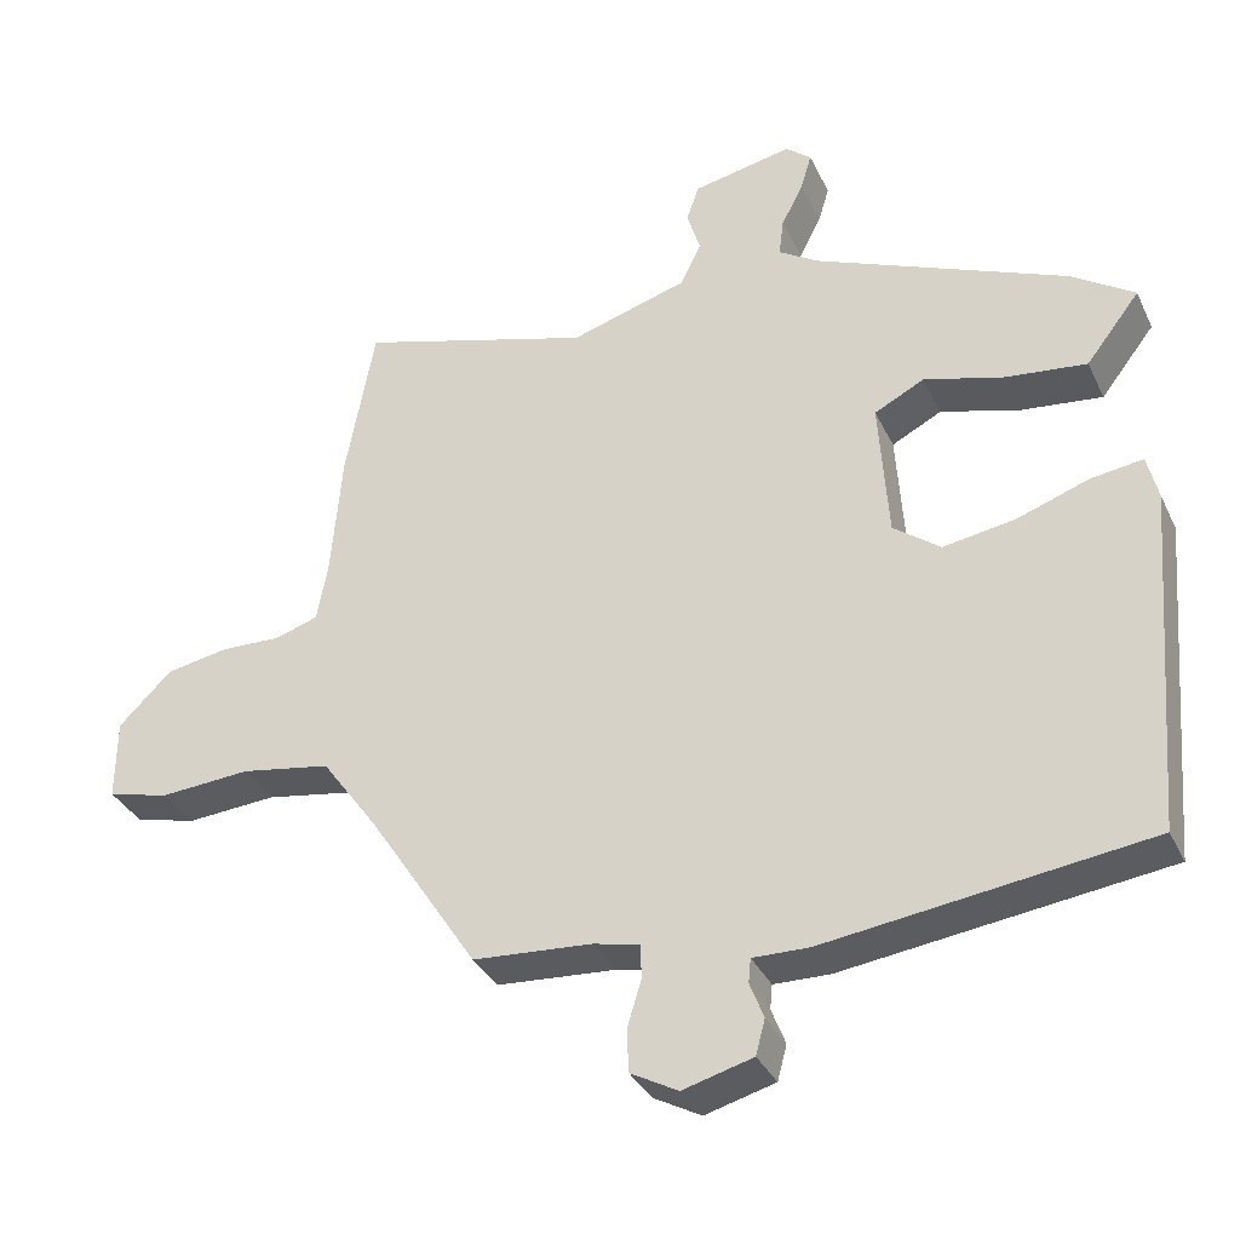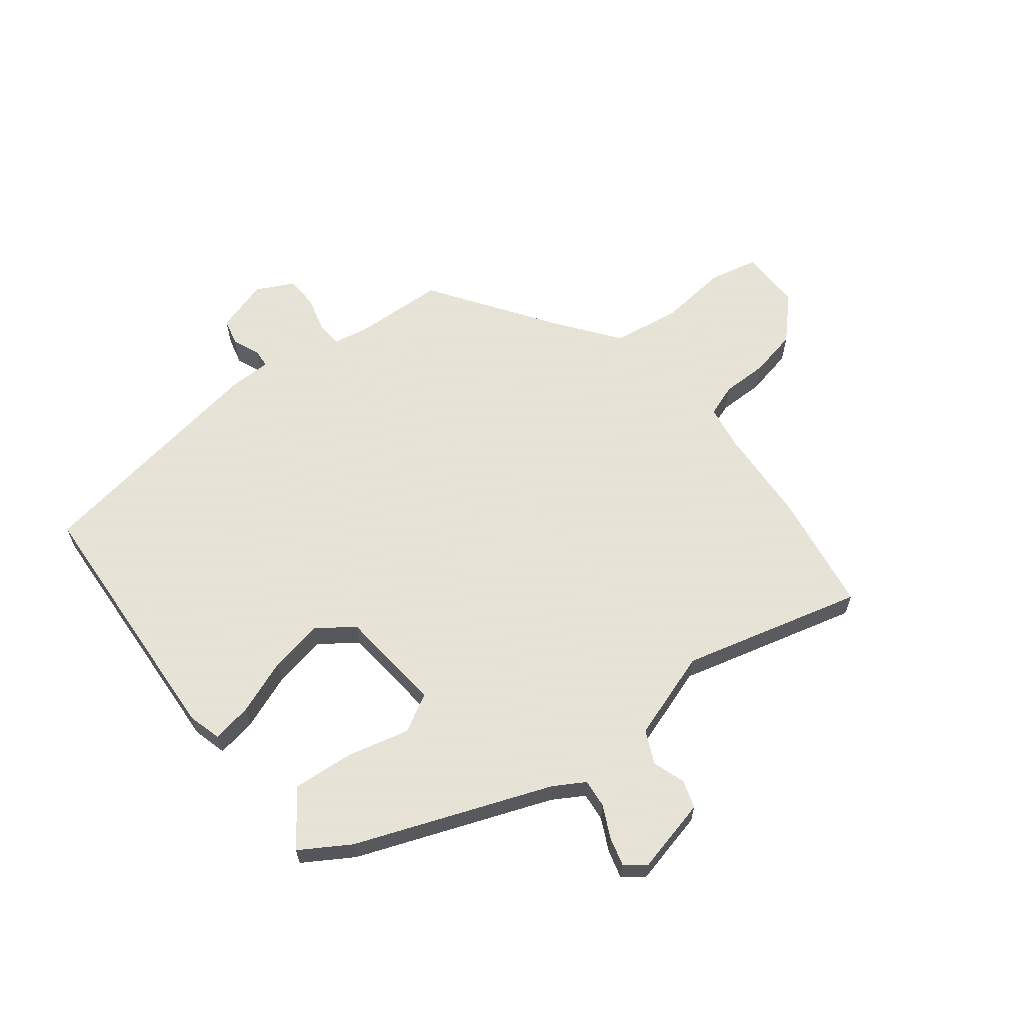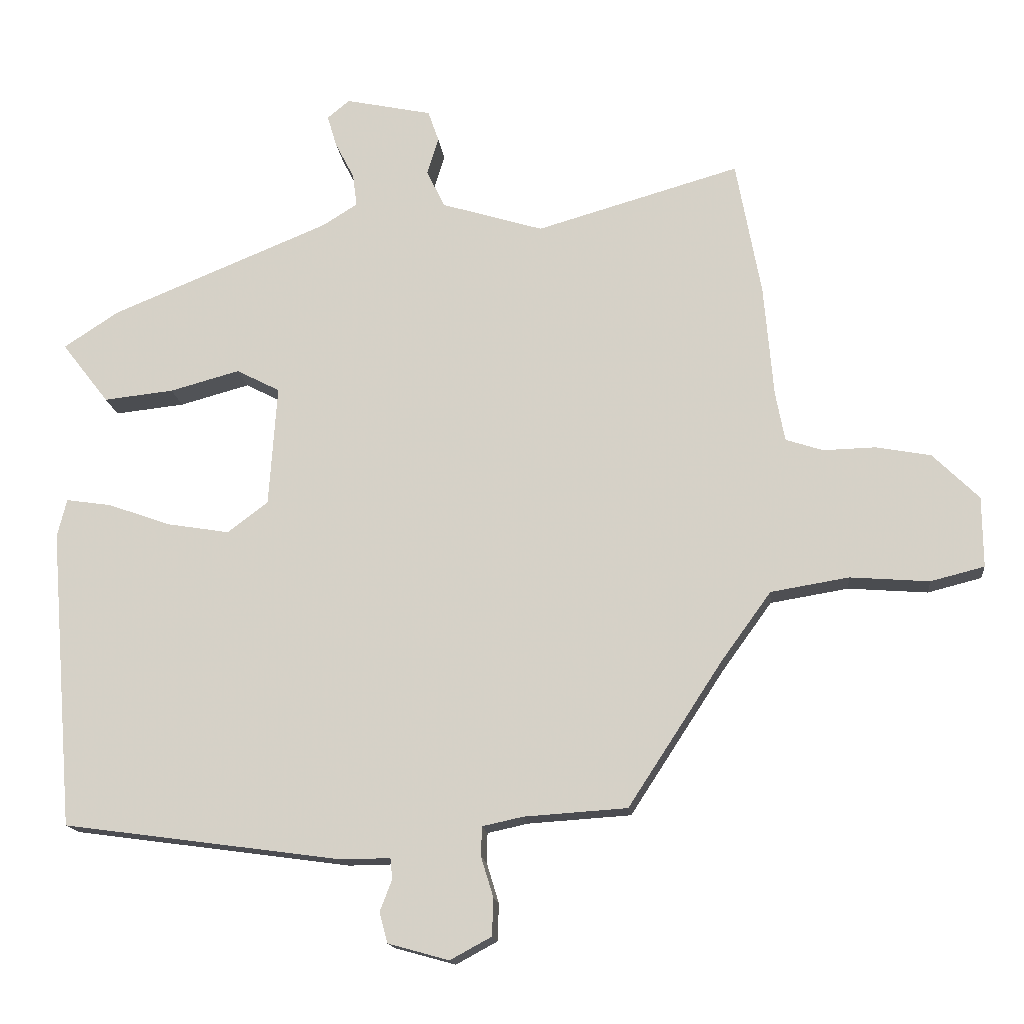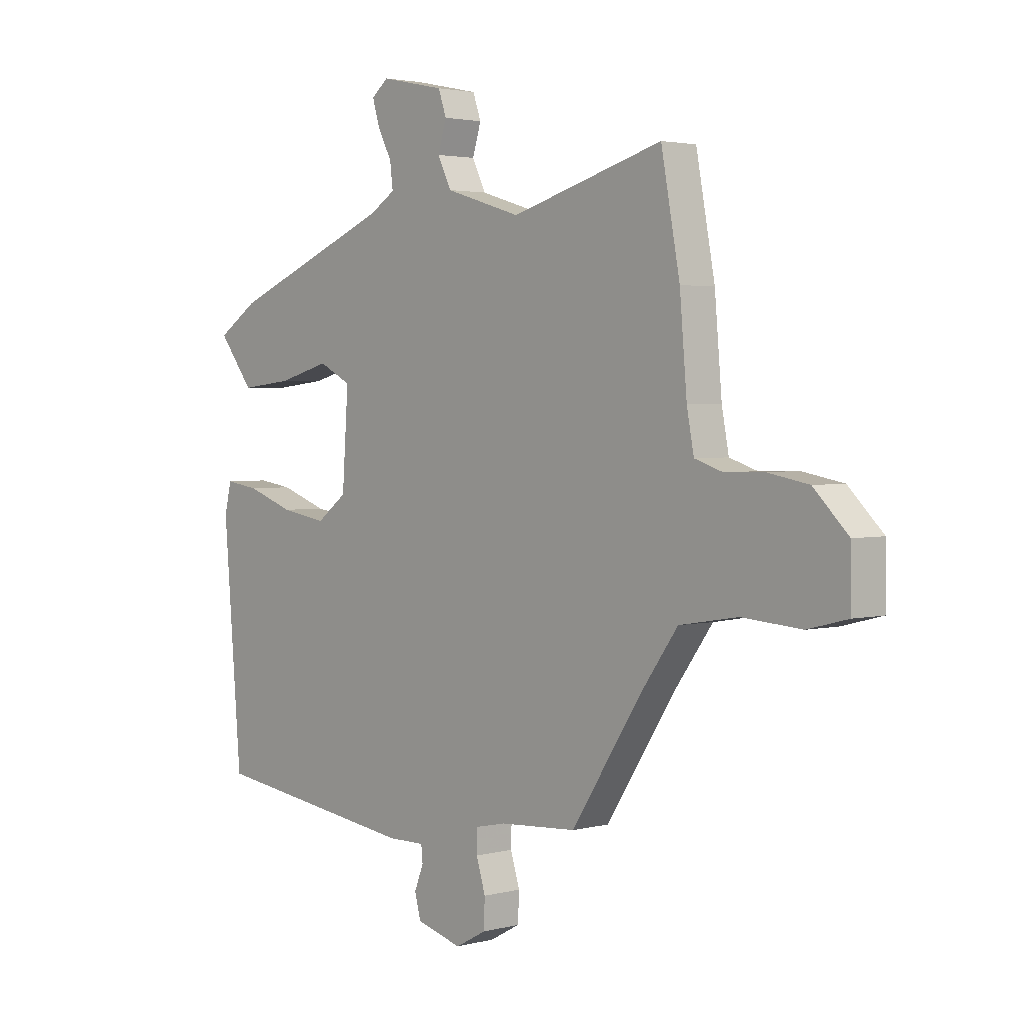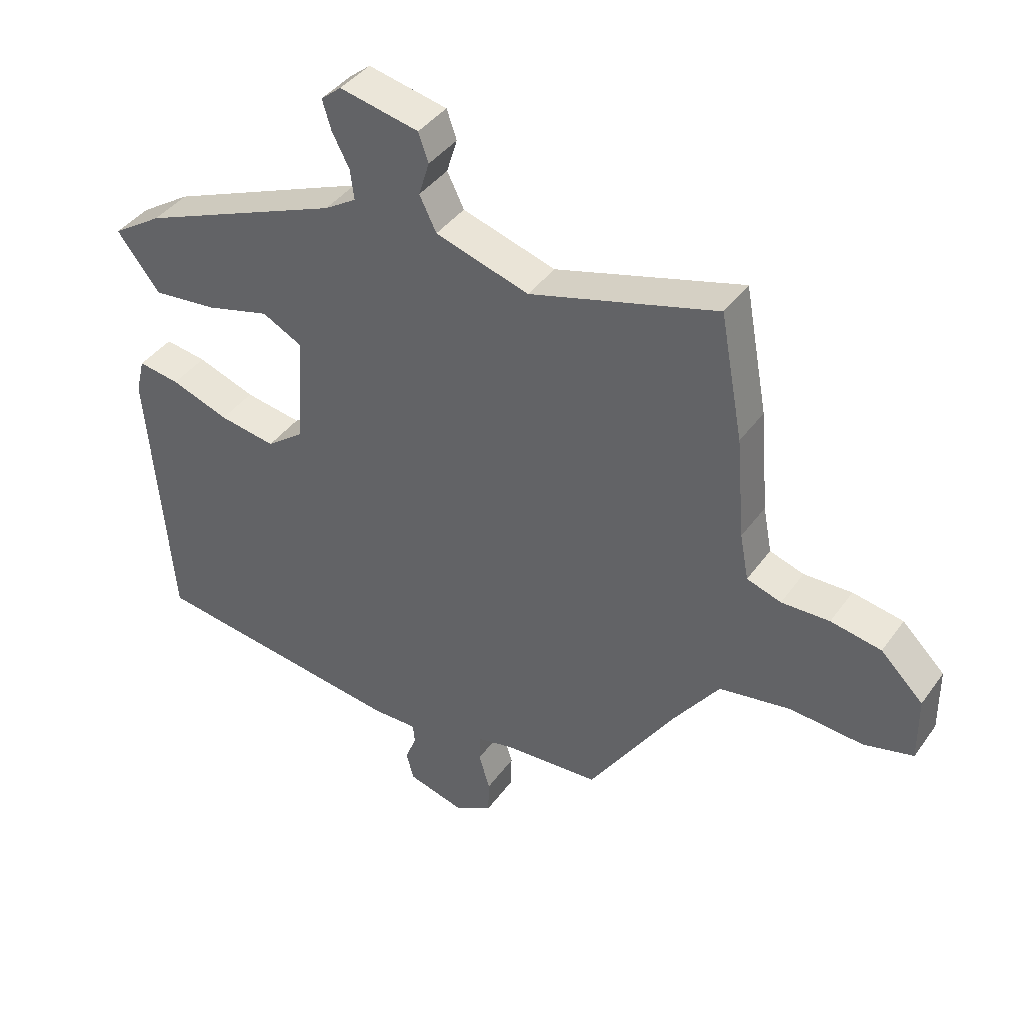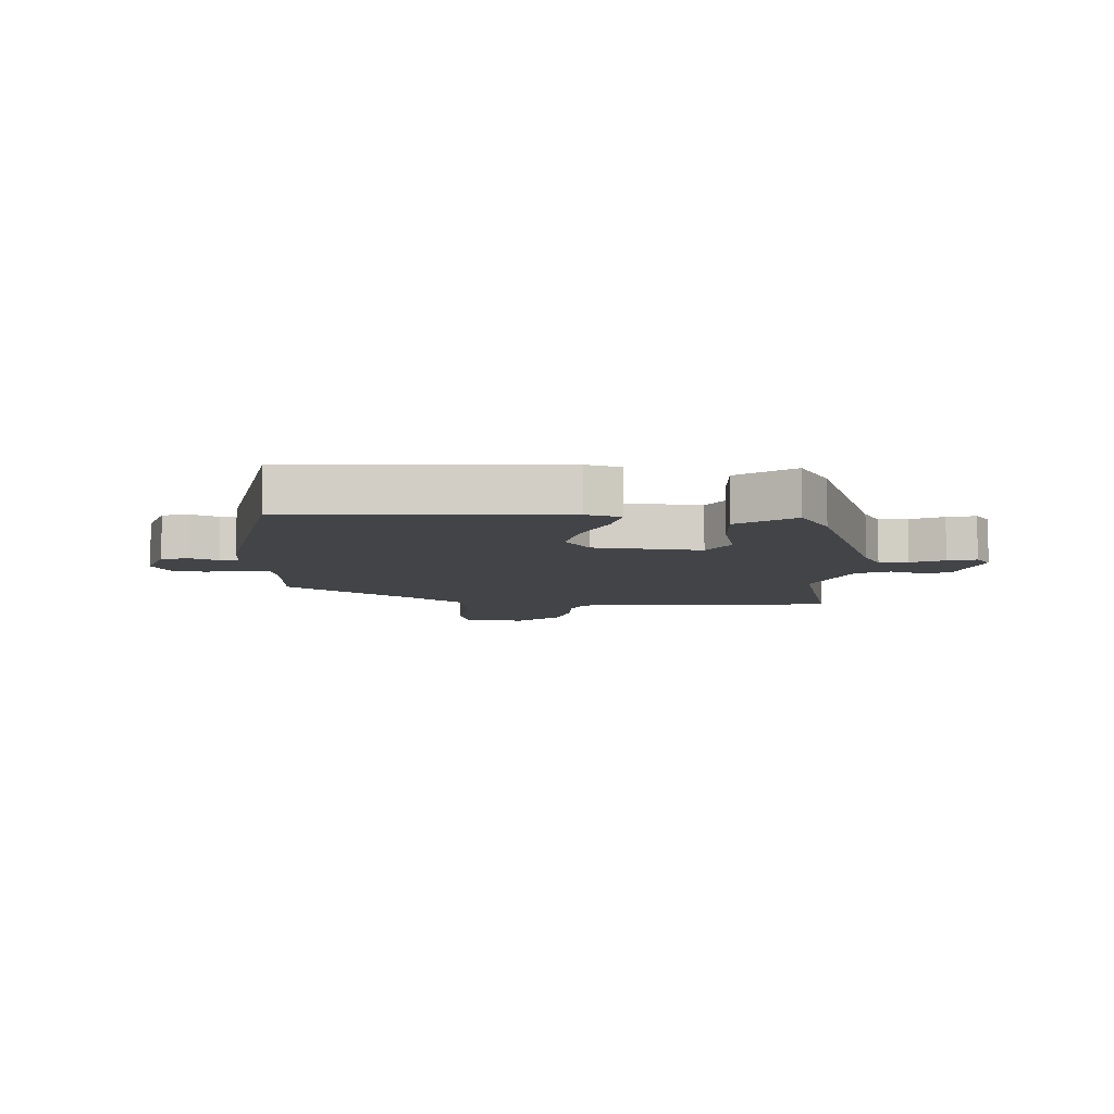
<metadata>
{"format":"obj","ext":"obj","renderer":"f3d","projection":"perspective","resolution":1024,"background":"white","views":[{"elev":-34.0,"azim":-157.4,"up":"+Z"},{"elev":62.8,"azim":-39.3,"up":"+Y"},{"elev":-15.4,"azim":6.2,"up":"+Z"},{"elev":2.7,"azim":48.1,"up":"+Z"},{"elev":40.5,"azim":32.2,"up":"+Z"},{"elev":-7.7,"azim":-95.3,"up":"+Y"}]}
</metadata>
<code>
v 0.317 0.07 -0.447
v 0.165 0.07 -0.457
v 0.105 0.07 -0.47
v 0.104 0.07 -0.514
v 0.122 0.07 -0.573
v 0.12 0.07 -0.628
v 0.059 0.07 -0.661
v -0.031 0.07 -0.636
v -0.043 0.07 -0.591
v -0.025 0.07 -0.545
v -0.028 0.07 -0.514
v -0.1 0.07 -0.515
v -0.512 0.07 -0.459
v -0.548 0.07 -0.018
v -0.534 0.07 0.039
v -0.467 0.07 0.029
v -0.374 0.07 -0.004
v -0.283 0.07 -0.019
v -0.223 0.07 0.026
v -0.211 0.07 0.204
v -0.275 0.07 0.237
v -0.378 0.07 0.209
v -0.481 0.07 0.198
v -0.55 0.07 0.287
v -0.469 0.07 0.34
v -0.146 0.07 0.472
v -0.095 0.07 0.504
v -0.101 0.07 0.552
v -0.129 0.07 0.606
v -0.143 0.07 0.653
v -0.11 0.07 0.68
v 0.017 0.07 0.653
v 0.033 0.07 0.607
v 0.016 0.07 0.552
v 0.043 0.07 0.497
v 0.193 0.07 0.451
v 0.493 0.07 0.537
v 0.53 0.07 0.337
v 0.544 0.07 0.173
v 0.558 0.07 0.099
v 0.613 0.07 0.081
v 0.69 0.07 0.083
v 0.771 0.07 0.068
v 0.839 0.07 0.001
v 0.84 0.07 -0.103
v 0.761 0.07 -0.123
v 0.644 0.07 -0.114
v 0.529 0.07 -0.133
v 0.456 0.07 -0.234
v 0.317 0 -0.447
v 0.165 0 -0.457
v 0.105 0 -0.47
v 0.104 0 -0.514
v 0.122 0 -0.573
v 0.12 0 -0.628
v 0.059 0 -0.661
v -0.031 0 -0.636
v -0.043 0 -0.591
v -0.025 0 -0.545
v -0.028 0 -0.514
v -0.1 0 -0.515
v -0.512 0 -0.459
v -0.548 0 -0.018
v -0.534 0 0.039
v -0.467 0 0.029
v -0.374 0 -0.004
v -0.283 0 -0.019
v -0.223 0 0.026
v -0.211 0 0.204
v -0.275 0 0.237
v -0.378 0 0.209
v -0.481 0 0.198
v -0.55 0 0.287
v -0.469 0 0.34
v -0.146 0 0.472
v -0.095 0 0.504
v -0.101 0 0.552
v -0.129 0 0.606
v -0.143 0 0.653
v -0.11 0 0.68
v 0.017 0 0.653
v 0.033 0 0.607
v 0.016 0 0.552
v 0.043 0 0.497
v 0.193 0 0.451
v 0.493 0 0.537
v 0.53 0 0.337
v 0.544 0 0.173
v 0.558 0 0.099
v 0.613 0 0.081
v 0.69 0 0.083
v 0.771 0 0.068
v 0.839 0 0.001
v 0.84 0 -0.103
v 0.761 0 -0.123
v 0.644 0 -0.114
v 0.529 0 -0.133
v 0.456 0 -0.234
f 45 46 47
f 44 45 47
f 43 44 47
f 42 43 47
f 41 42 47
f 40 41 47 48
f 39 40 48 49
f 49 1 2
f 39 49 2
f 38 39 2
f 37 38 2
f 36 37 2
f 32 33 34
f 31 32 34
f 30 31 34
f 29 30 34
f 28 29 34
f 27 28 34 35
f 36 2 3
f 35 36 3
f 27 35 3
f 26 27 3
f 24 25 26
f 23 24 26
f 22 23 26
f 21 22 26
f 15 16 17
f 14 15 17
f 13 14 17
f 12 13 17
f 11 12 17
f 11 17 18
f 8 9 10
f 7 8 10
f 6 7 10
f 5 6 10
f 4 5 10
f 4 10 11
f 11 18 19
f 4 11 19
f 3 4 19
f 20 21 26
f 3 19 20 26
f 96 95 94
f 96 94 93
f 96 93 92
f 96 92 91
f 96 91 90
f 97 96 90 89
f 98 97 89 88
f 51 50 98
f 51 98 88
f 51 88 87
f 51 87 86
f 51 86 85
f 83 82 81
f 83 81 80
f 83 80 79
f 83 79 78
f 83 78 77
f 84 83 77 76
f 52 51 85
f 52 85 84
f 52 84 76
f 52 76 75
f 75 74 73
f 75 73 72
f 75 72 71
f 75 71 70
f 66 65 64
f 66 64 63
f 66 63 62
f 66 62 61
f 66 61 60
f 67 66 60
f 59 58 57
f 59 57 56
f 59 56 55
f 59 55 54
f 59 54 53
f 60 59 53
f 68 67 60
f 68 60 53
f 68 53 52
f 75 70 69
f 75 69 68 52
f 1 50 51 2
f 2 51 52 3
f 3 52 53 4
f 4 53 54 5
f 5 54 55 6
f 6 55 56 7
f 7 56 57 8
f 8 57 58 9
f 9 58 59 10
f 10 59 60 11
f 11 60 61 12
f 12 61 62 13
f 13 62 63 14
f 14 63 64 15
f 15 64 65 16
f 16 65 66 17
f 17 66 67 18
f 18 67 68 19
f 19 68 69 20
f 20 69 70 21
f 21 70 71 22
f 22 71 72 23
f 23 72 73 24
f 24 73 74 25
f 25 74 75 26
f 26 75 76 27
f 27 76 77 28
f 28 77 78 29
f 29 78 79 30
f 30 79 80 31
f 31 80 81 32
f 32 81 82 33
f 33 82 83 34
f 34 83 84 35
f 35 84 85 36
f 36 85 86 37
f 37 86 87 38
f 38 87 88 39
f 39 88 89 40
f 40 89 90 41
f 41 90 91 42
f 42 91 92 43
f 43 92 93 44
f 44 93 94 45
f 45 94 95 46
f 46 95 96 47
f 47 96 97 48
f 48 97 98 49
f 49 98 50 1

</code>
